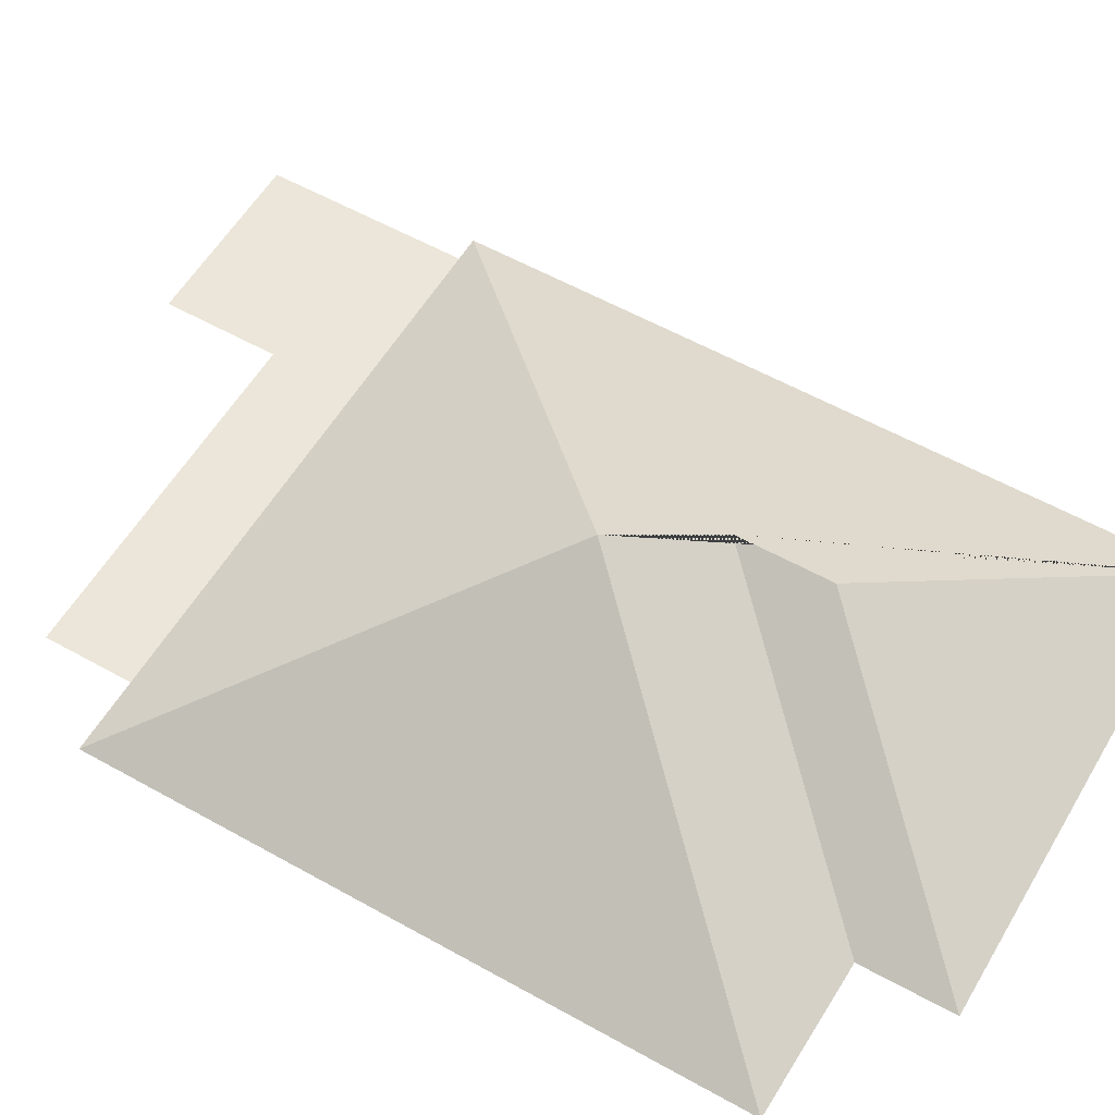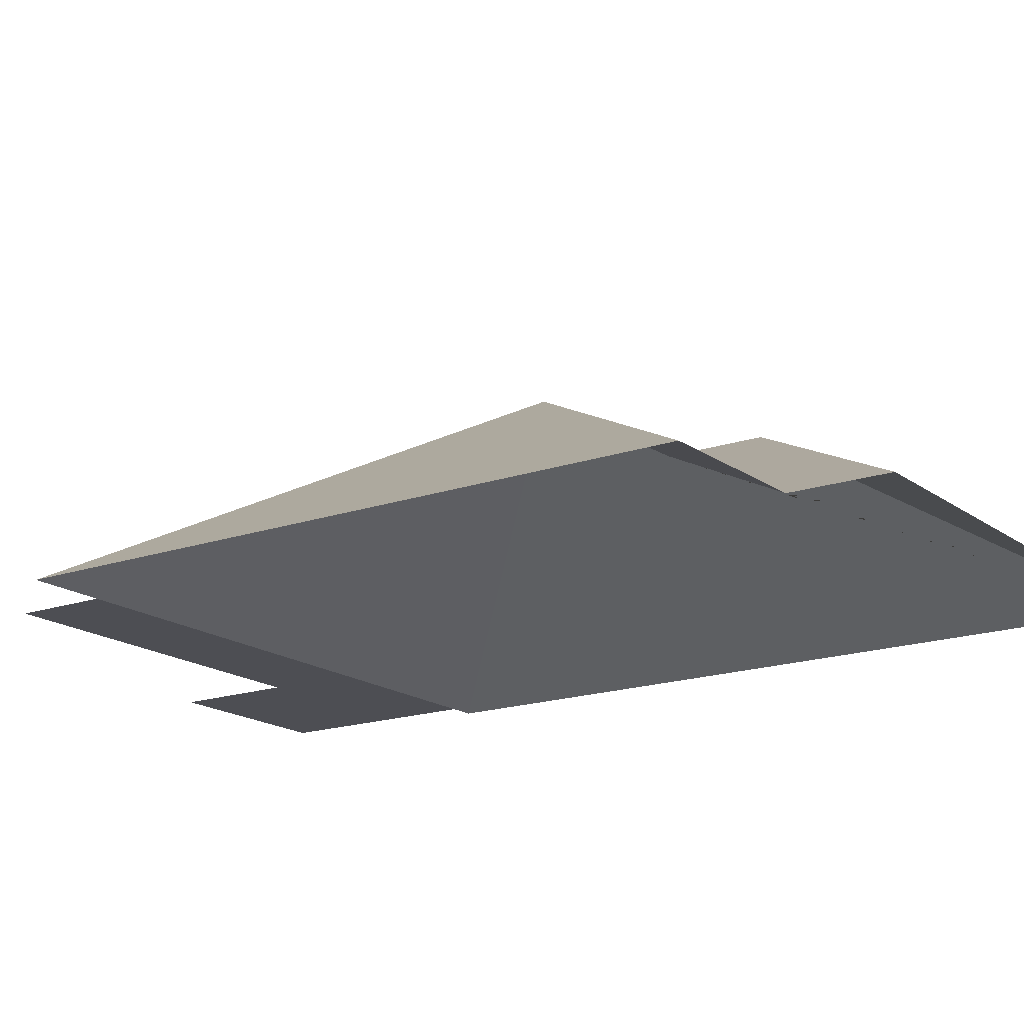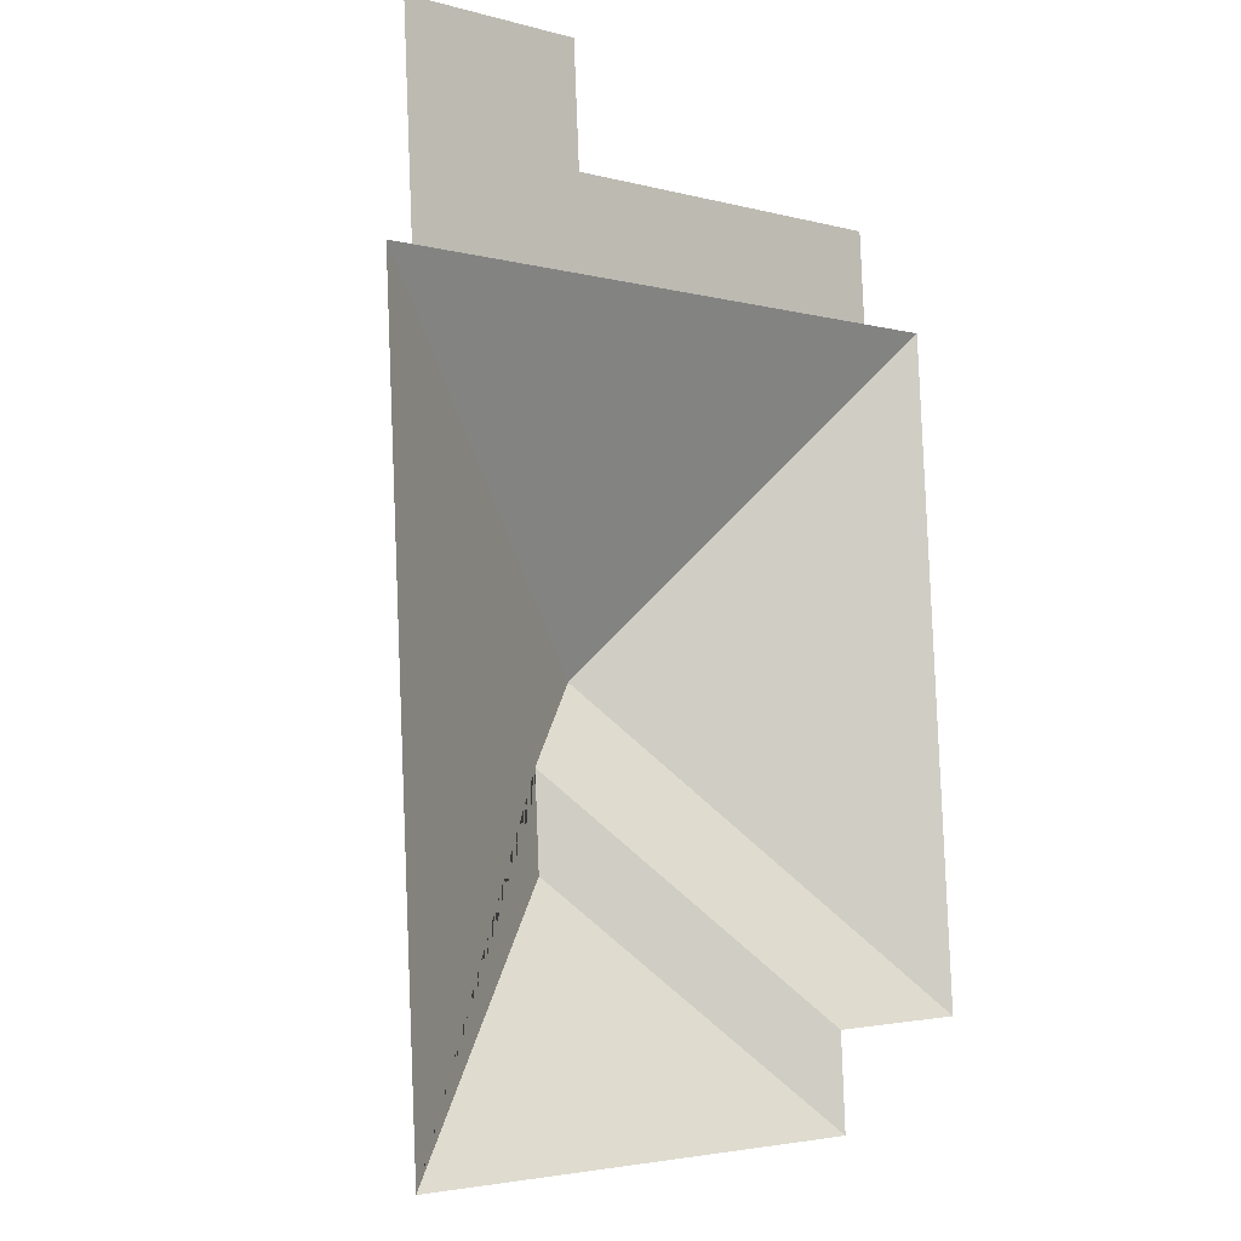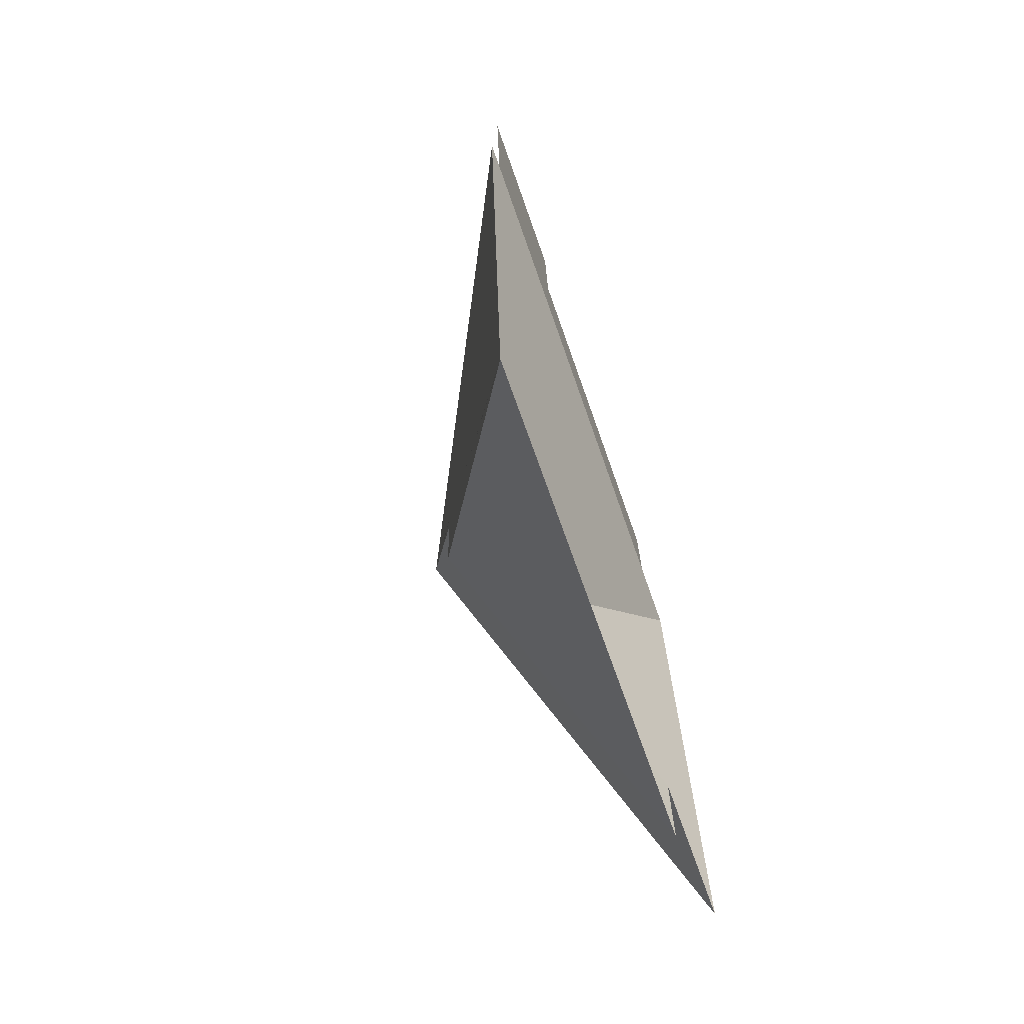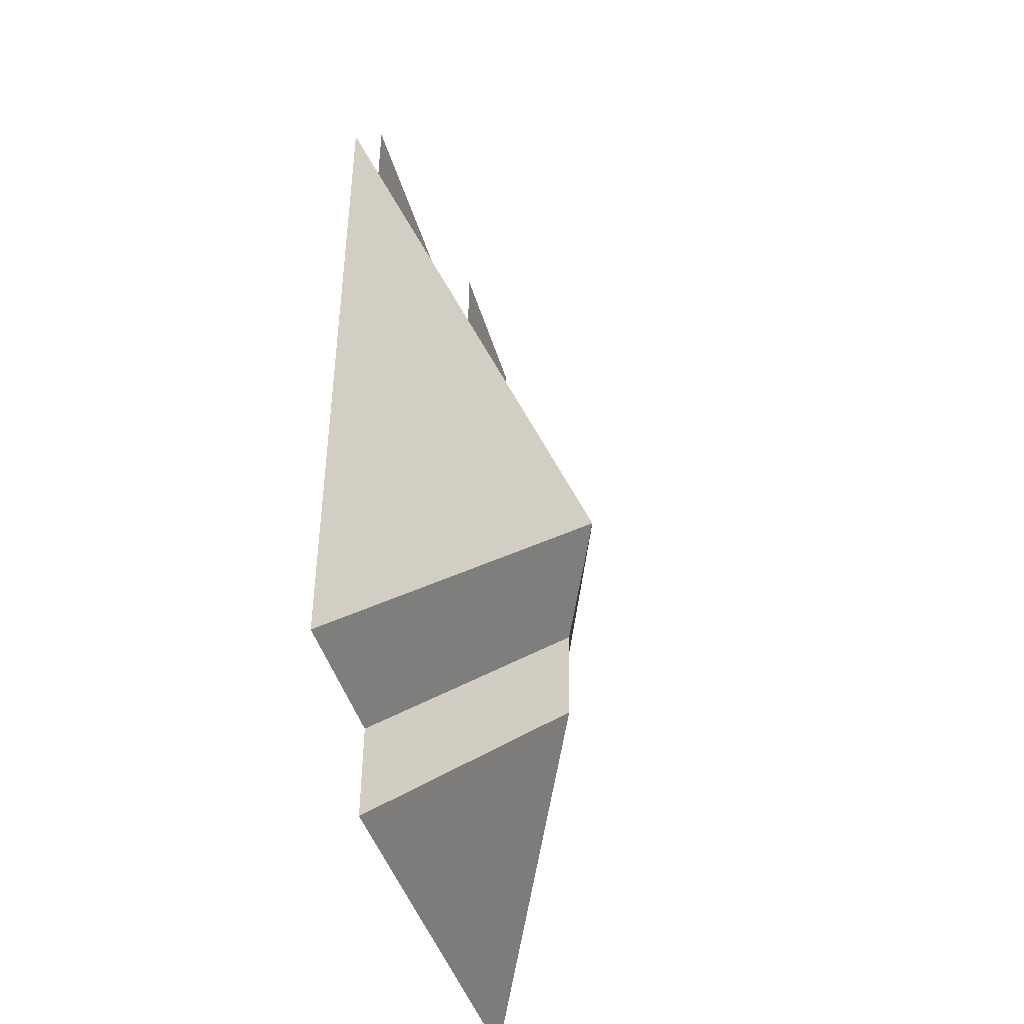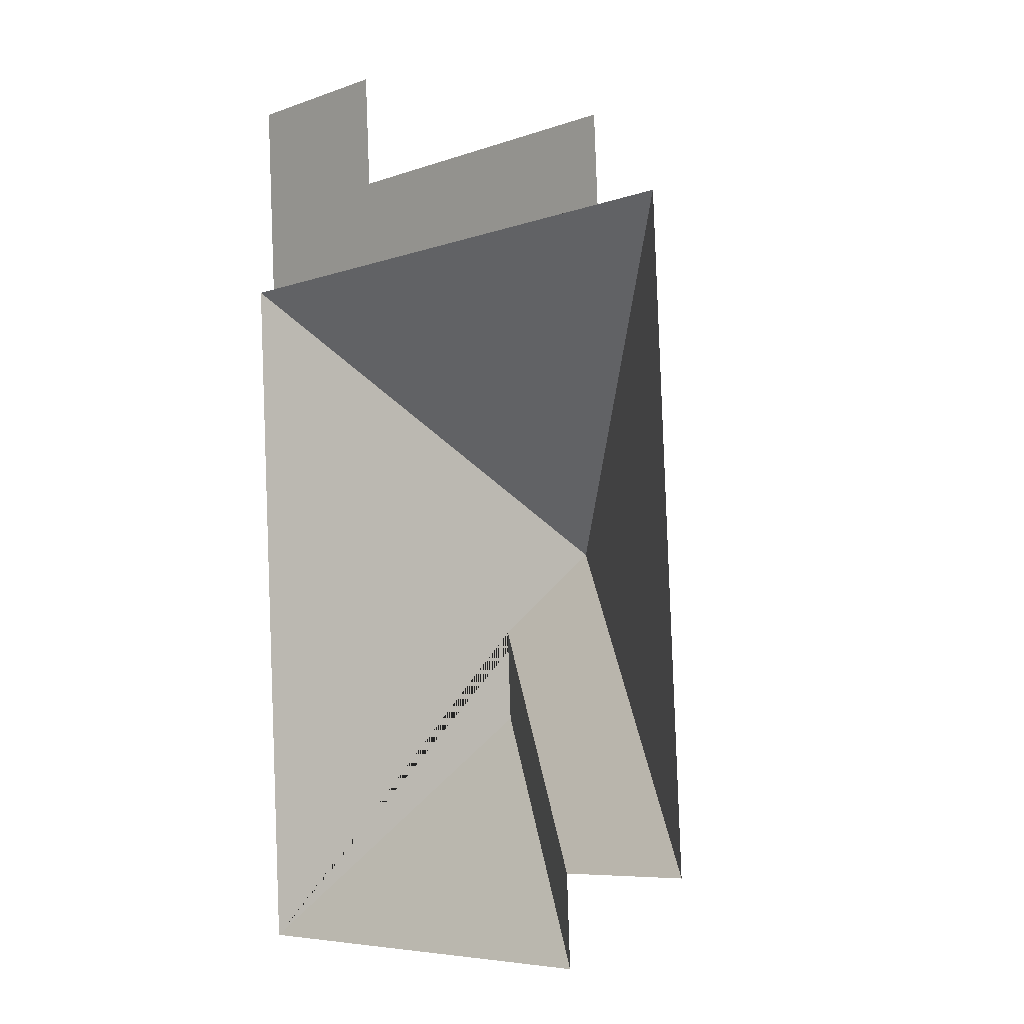
<metadata>
{"format":"obj","ext":"obj","renderer":"f3d","projection":"perspective","resolution":1024,"background":"white","views":[{"elev":57.0,"azim":117.2,"up":"+Y"},{"elev":-17.3,"azim":121.8,"up":"+Y"},{"elev":-8.1,"azim":-42.5,"up":"+Z"},{"elev":-69.8,"azim":-70.9,"up":"+Z"},{"elev":-36.5,"azim":104.7,"up":"+Z"},{"elev":-1.8,"azim":47.8,"up":"+Z"}]}
</metadata>
<code>
o CG10_500_041065_0015_roof
v 28.09 75 -382.1
v 210.9 75 -372.2
v 209.2 75 -337.1
v 267.6 75 -332.9
v 119.7 127.8 -286.2
v 117.9 127.9 -250
v 147.5 145 -217.6
v 225.9 75 -89
v 90.32 75 -96.35
v 254.3 75 -87.46
v 22.52 75 -100
v 12.79 75 -100.6
v 90.06 75 -62.54
v 224.1 75 -55.28
v 87.65 75 -18.18
v 18.29 75 -21.94
v 28.09 0 -382.1
v 210.9 0 -372.2
v 209.2 0 -337.1
v 267.6 0 -332.9
v 254.3 0 -87.46
v 225.9 0 -89
v 224.1 0 -55.28
v 90.06 0 -62.54
v 87.65 0 -18.18
v 18.29 0 -21.94
v 22.52 0 -100
v 12.79 0 -100.6
f 8 14 13 9
f 13 15 16 11 9
f 10 7 12 11 9 8
f 10 4 7
f 4 3 6 7
f 3 2 5 6
f 2 1 5
f 1 12 7 6 5

</code>
